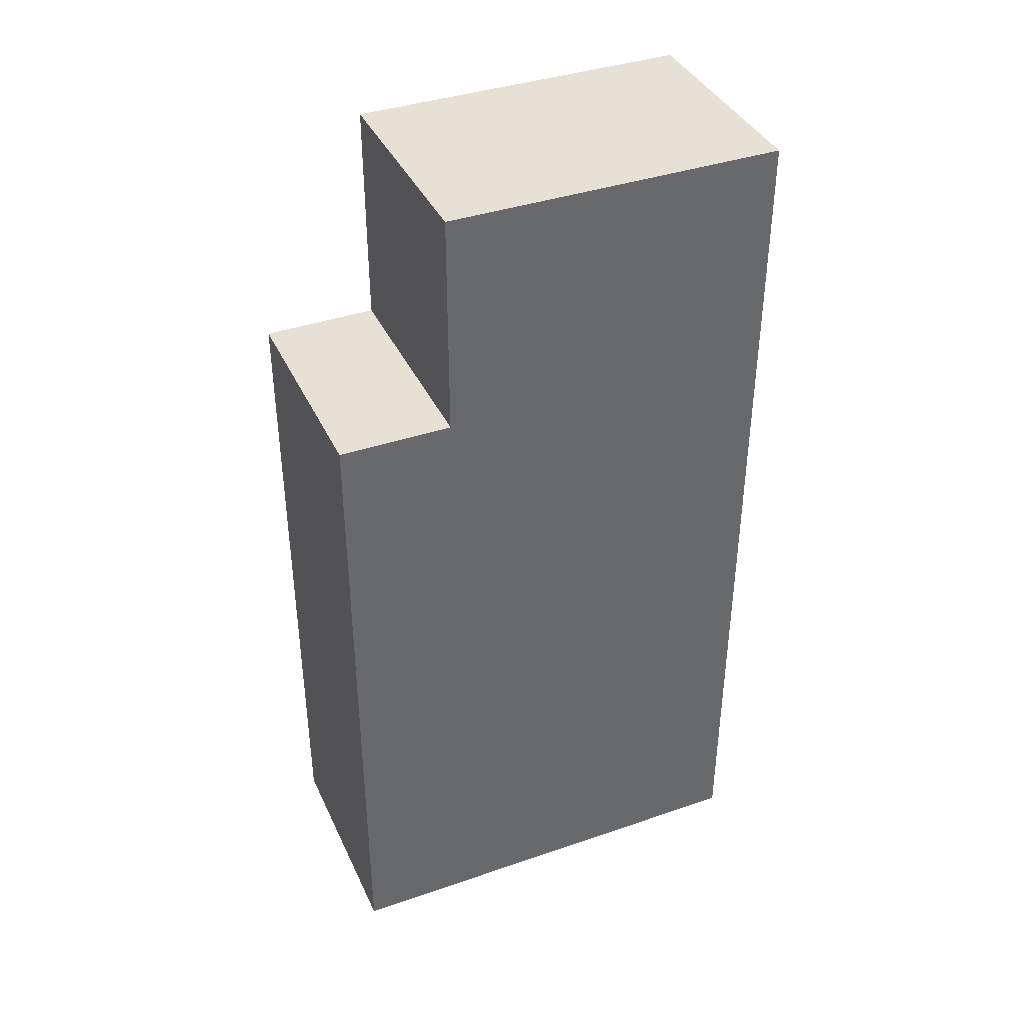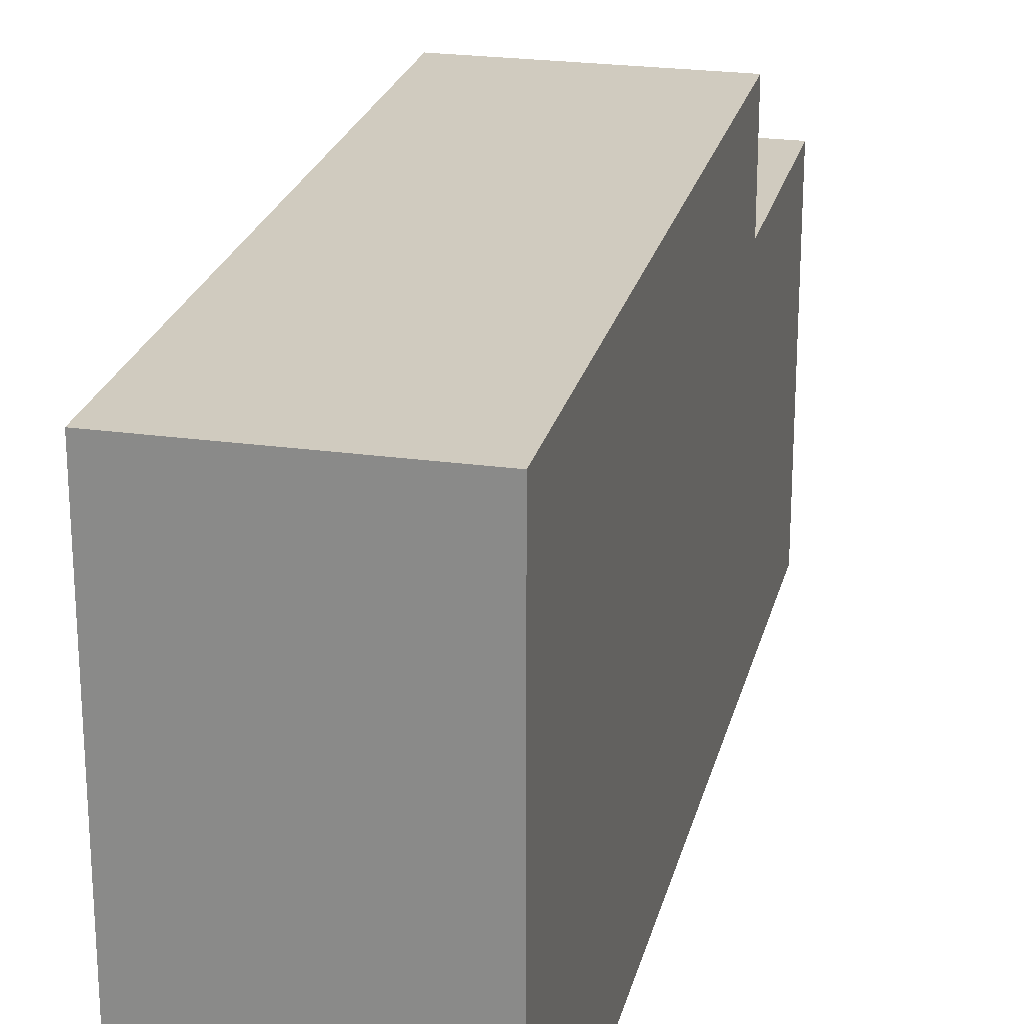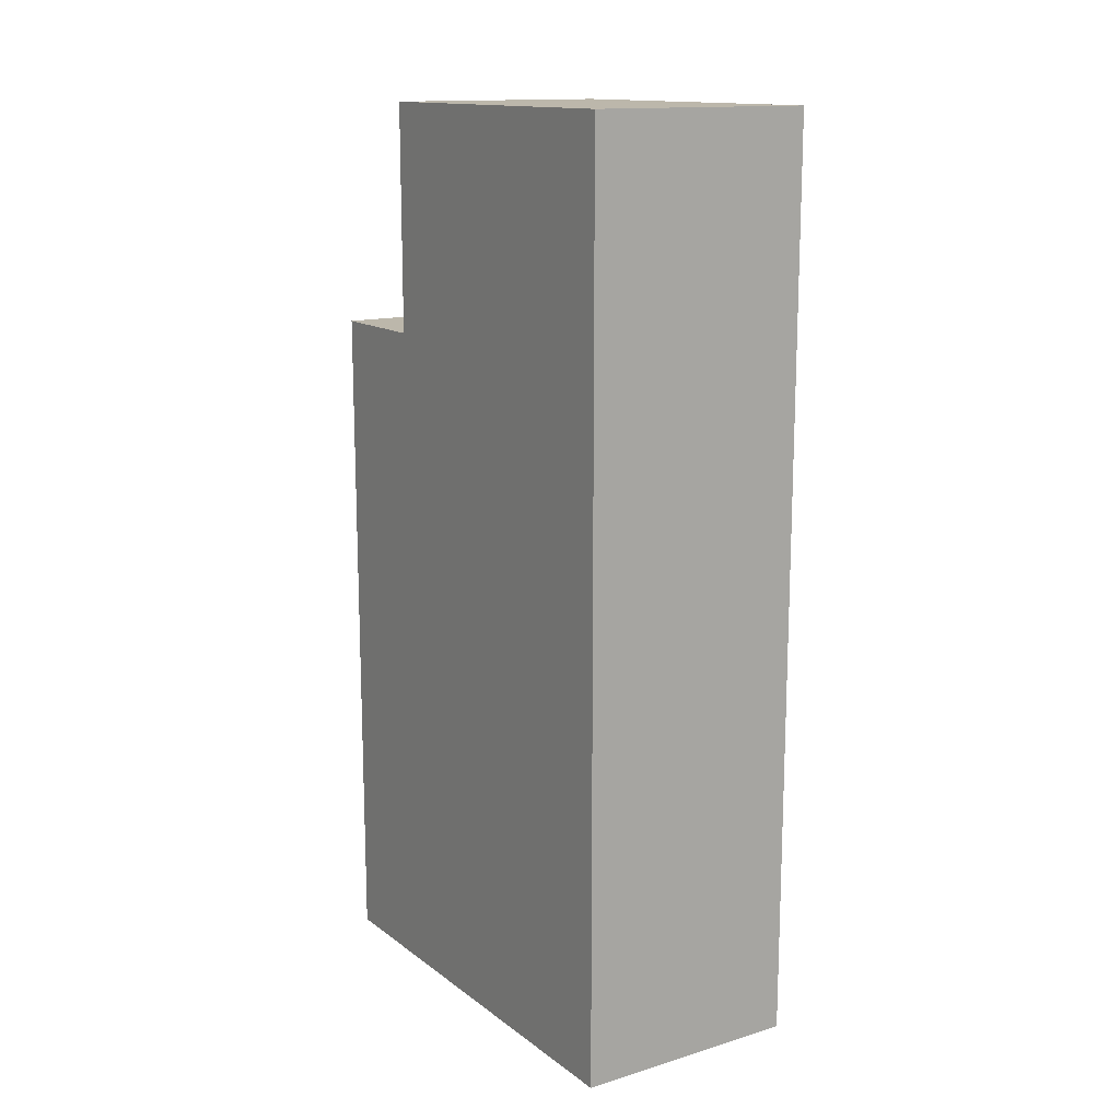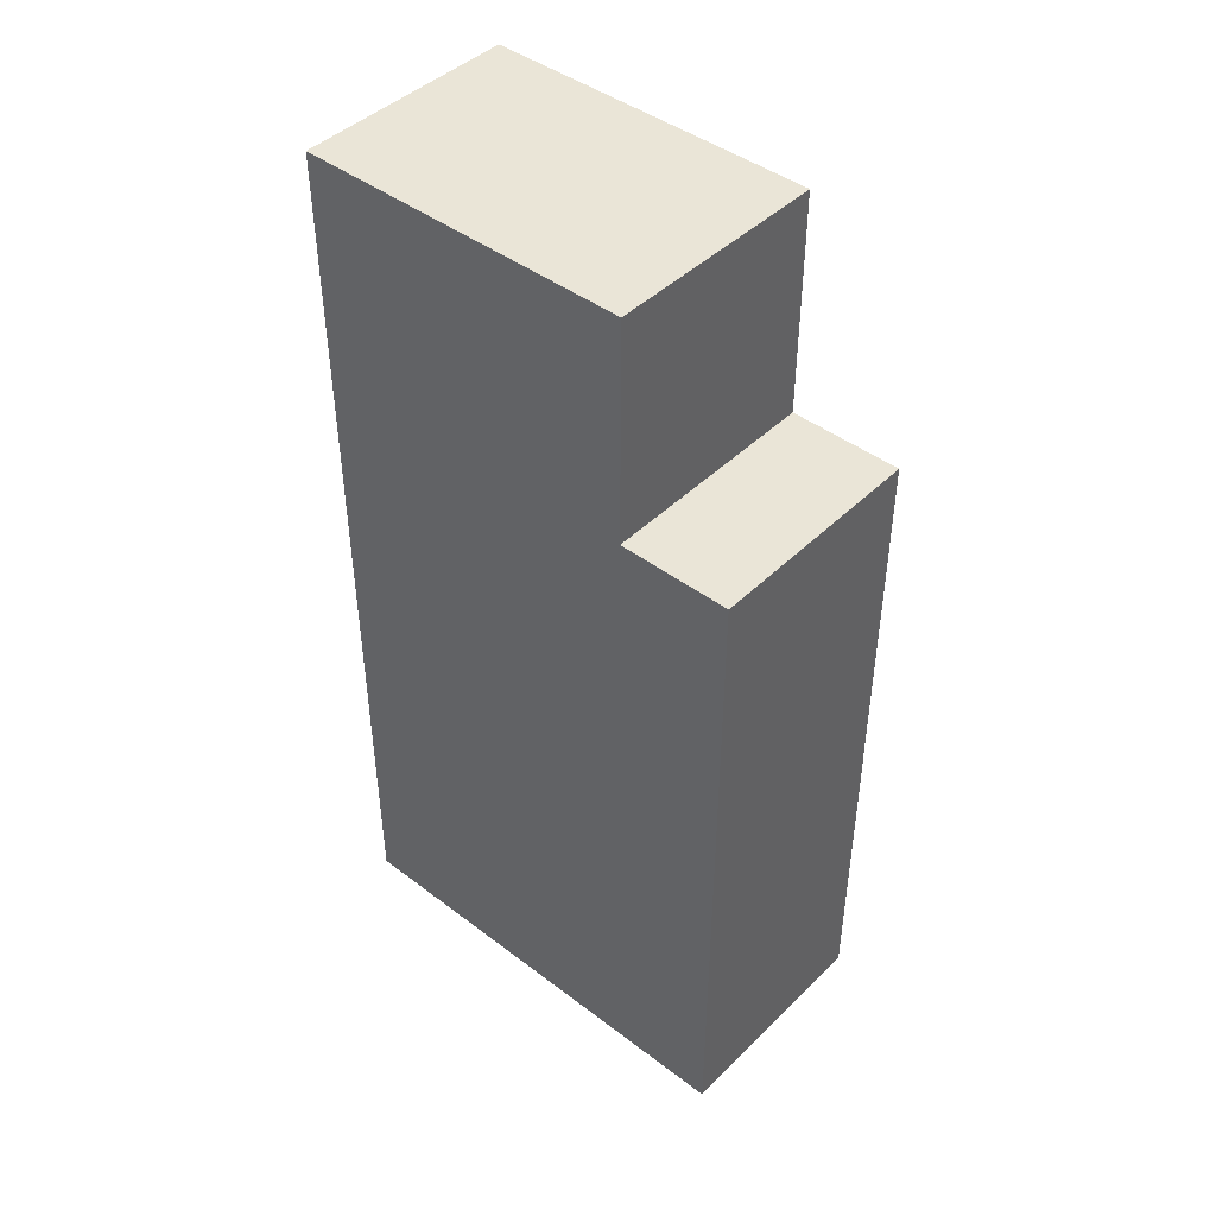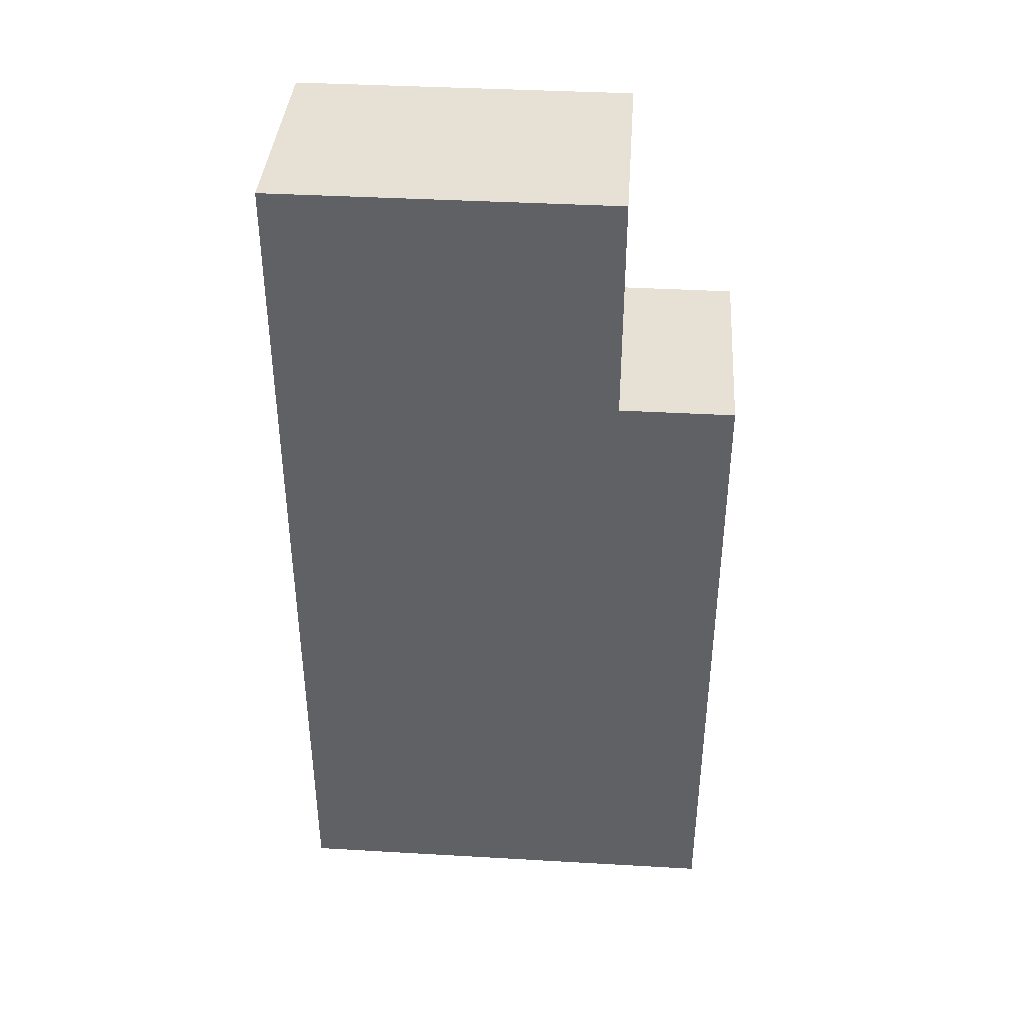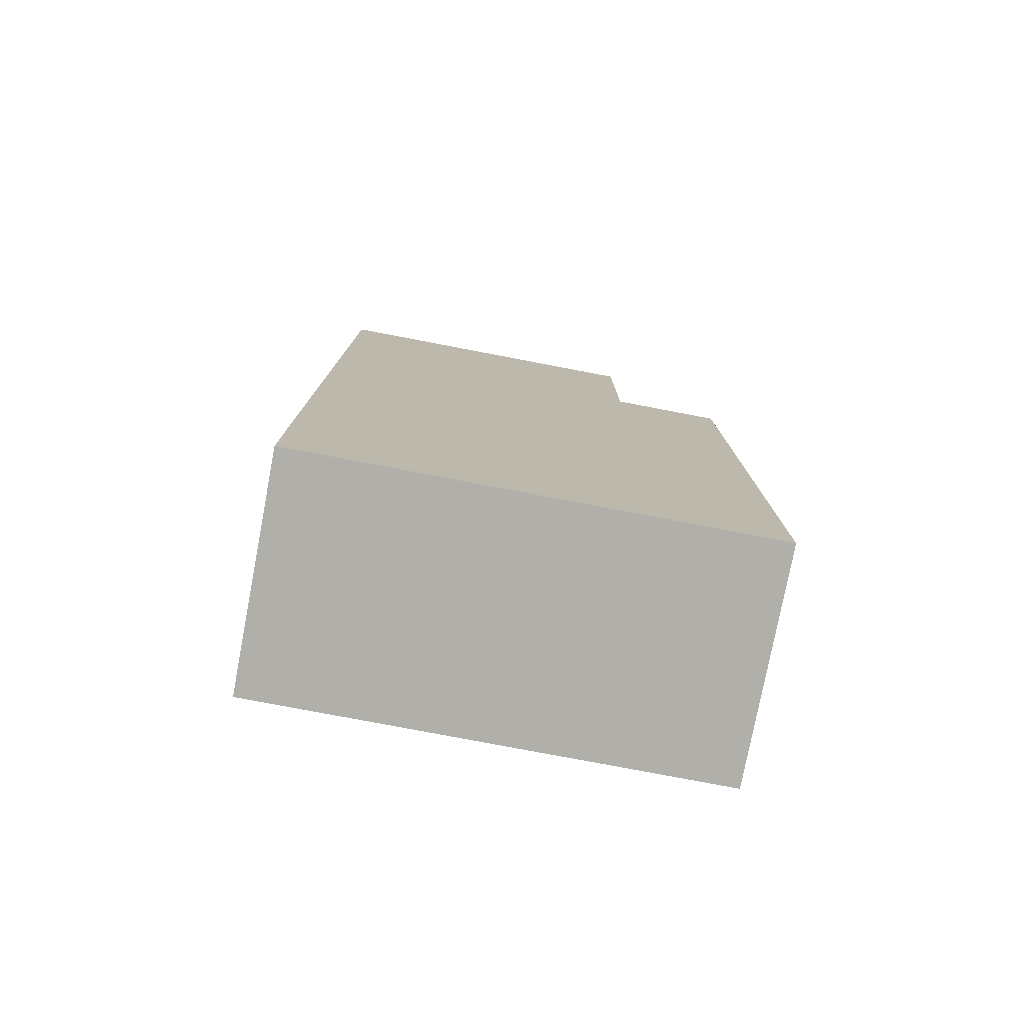
<metadata>
{"format":"obj","ext":"obj","renderer":"f3d","projection":"perspective","resolution":1024,"background":"white","views":[{"elev":39.1,"azim":-113.2,"up":"+Z"},{"elev":23.7,"azim":-166.8,"up":"+Y"},{"elev":14.3,"azim":-33.2,"up":"+Z"},{"elev":44.2,"azim":131.5,"up":"+Z"},{"elev":39.1,"azim":94.1,"up":"+Z"},{"elev":-78.0,"azim":79.2,"up":"+Z"}]}
</metadata>
<code>
v -1 0 4
v -1 0 -4
v -1 1 4
v -1 1 2
v -1 3 4
v -1 3 2
v -1 4 2
v -1 4 -4
v 1 0 4
v 1 0 -4
v 1 1 4
v 1 1 2
v 1 3 4
v 1 3 2
v 1 4 2
v 1 4 -4
v -1 0 4
v -1 1 4
v -1 3 4
v 1 0 4
v 1 1 4
v 1 3 4
v -1 3 2
v -1 4 2
v 1 3 2
v 1 4 2
v -1 0 -4
v -1 4 -4
v 1 0 -4
v 1 4 -4
v -1 0 4
v 1 0 4
v -1 0 -4
v 1 0 -4
v -1 3 4
v 1 3 4
v -1 3 2
v 1 3 2
v -1 4 2
v 1 4 2
v -1 4 -4
v 1 4 -4
f 3 2 1
f 4 2 3
f 5 4 3
f 6 2 4
f 6 4 5
f 7 2 6
f 8 2 7
f 9 10 11
f 11 10 12
f 11 12 13
f 12 10 14
f 13 12 14
f 14 10 15
f 15 10 16
f 20 18 17
f 21 19 18
f 21 18 20
f 22 19 21
f 25 24 23
f 26 24 25
f 27 28 29
f 29 28 30
f 33 32 31
f 34 32 33
f 35 36 37
f 37 36 38
f 39 40 41
f 41 40 42

</code>
